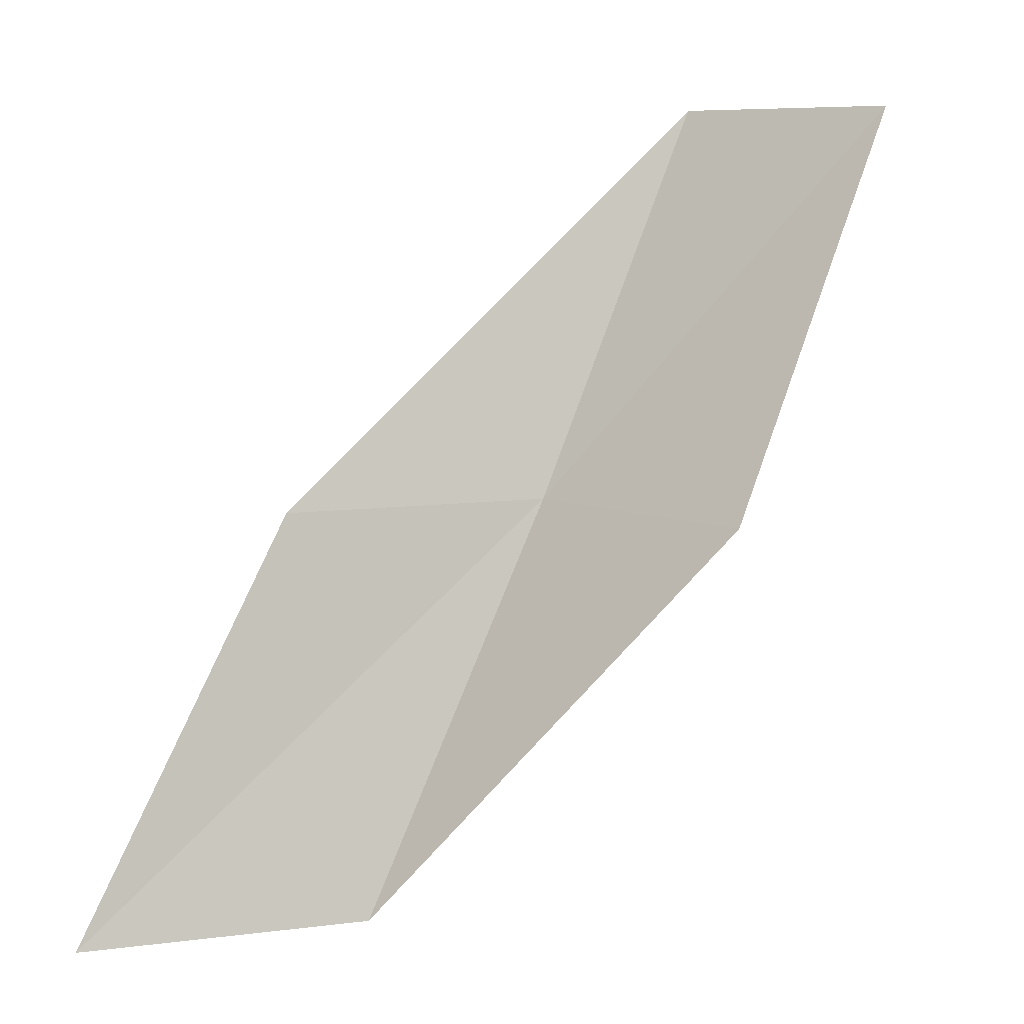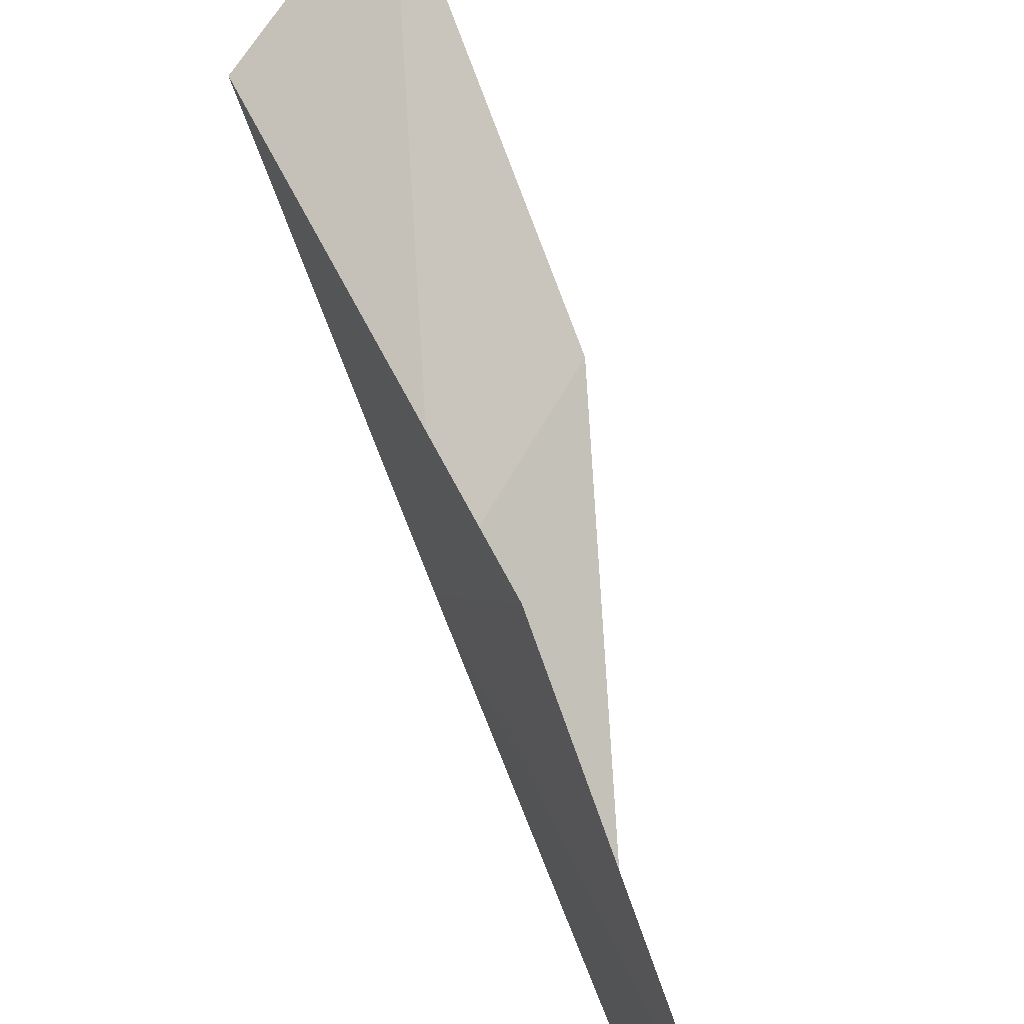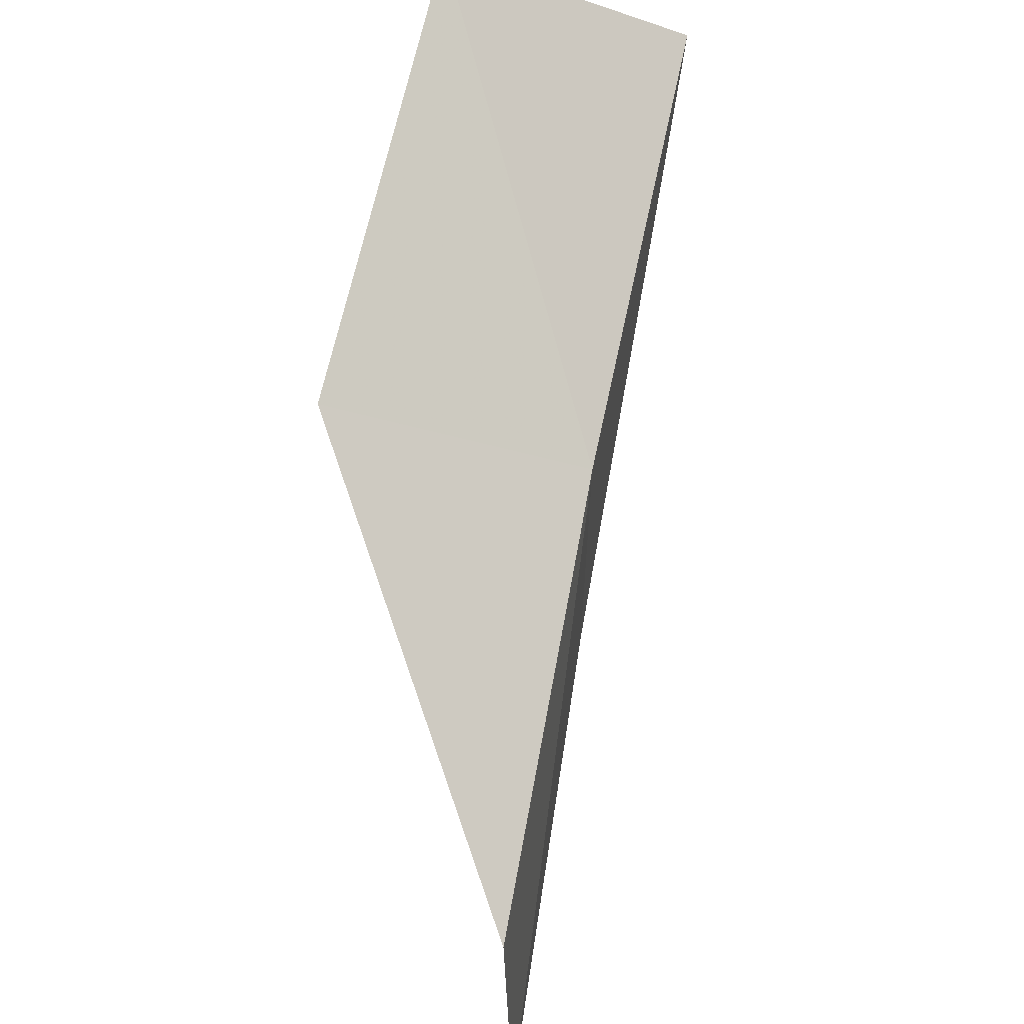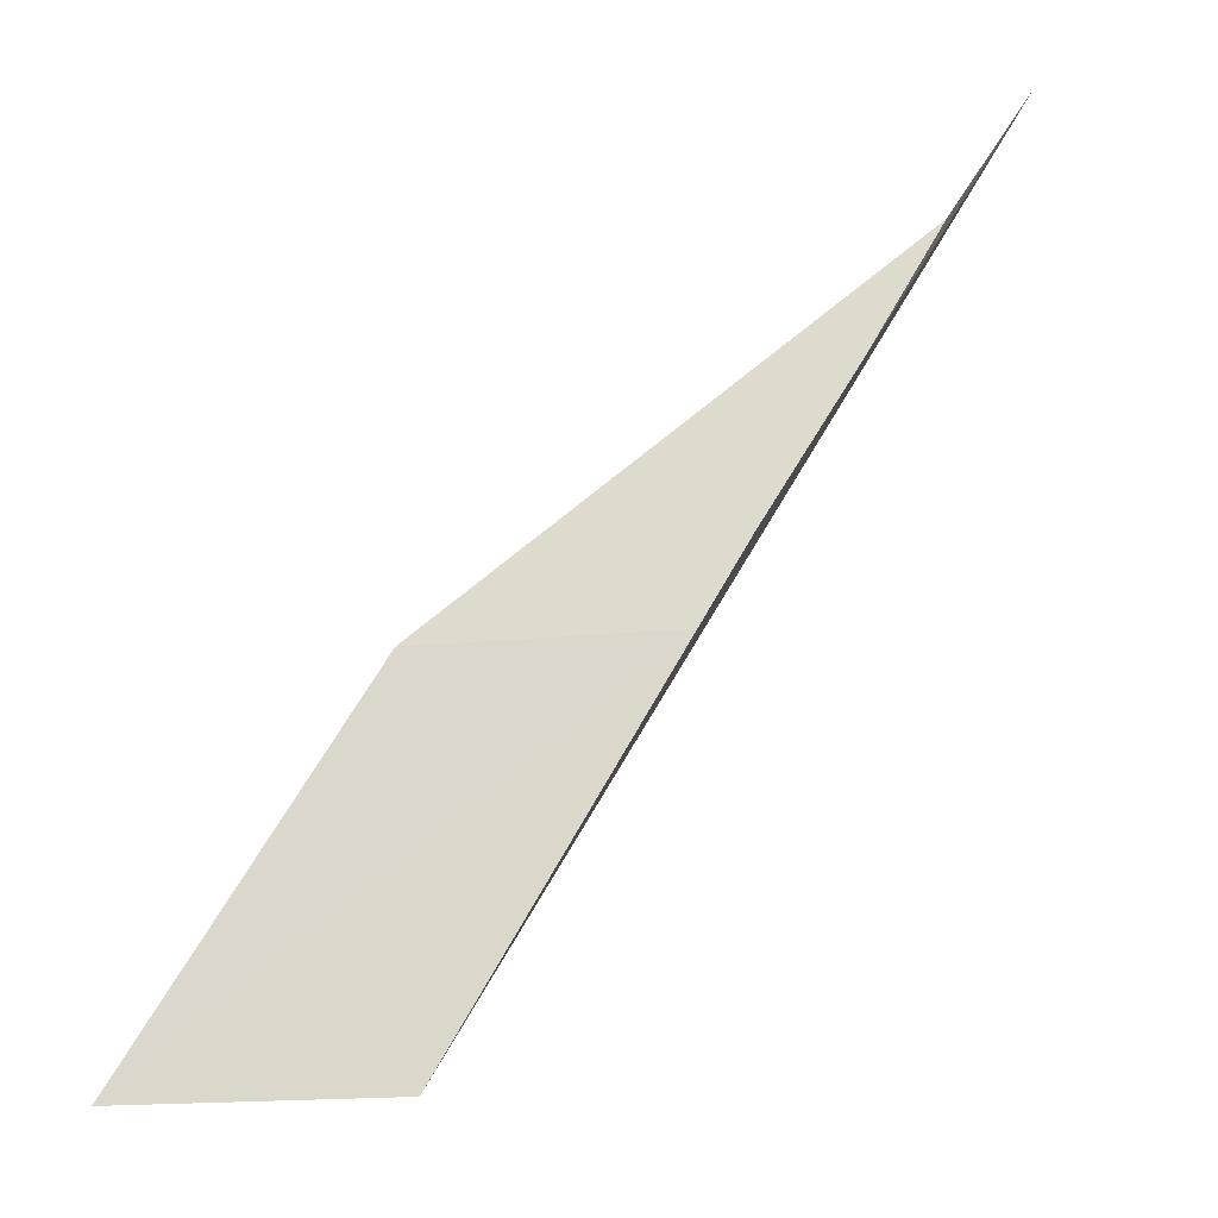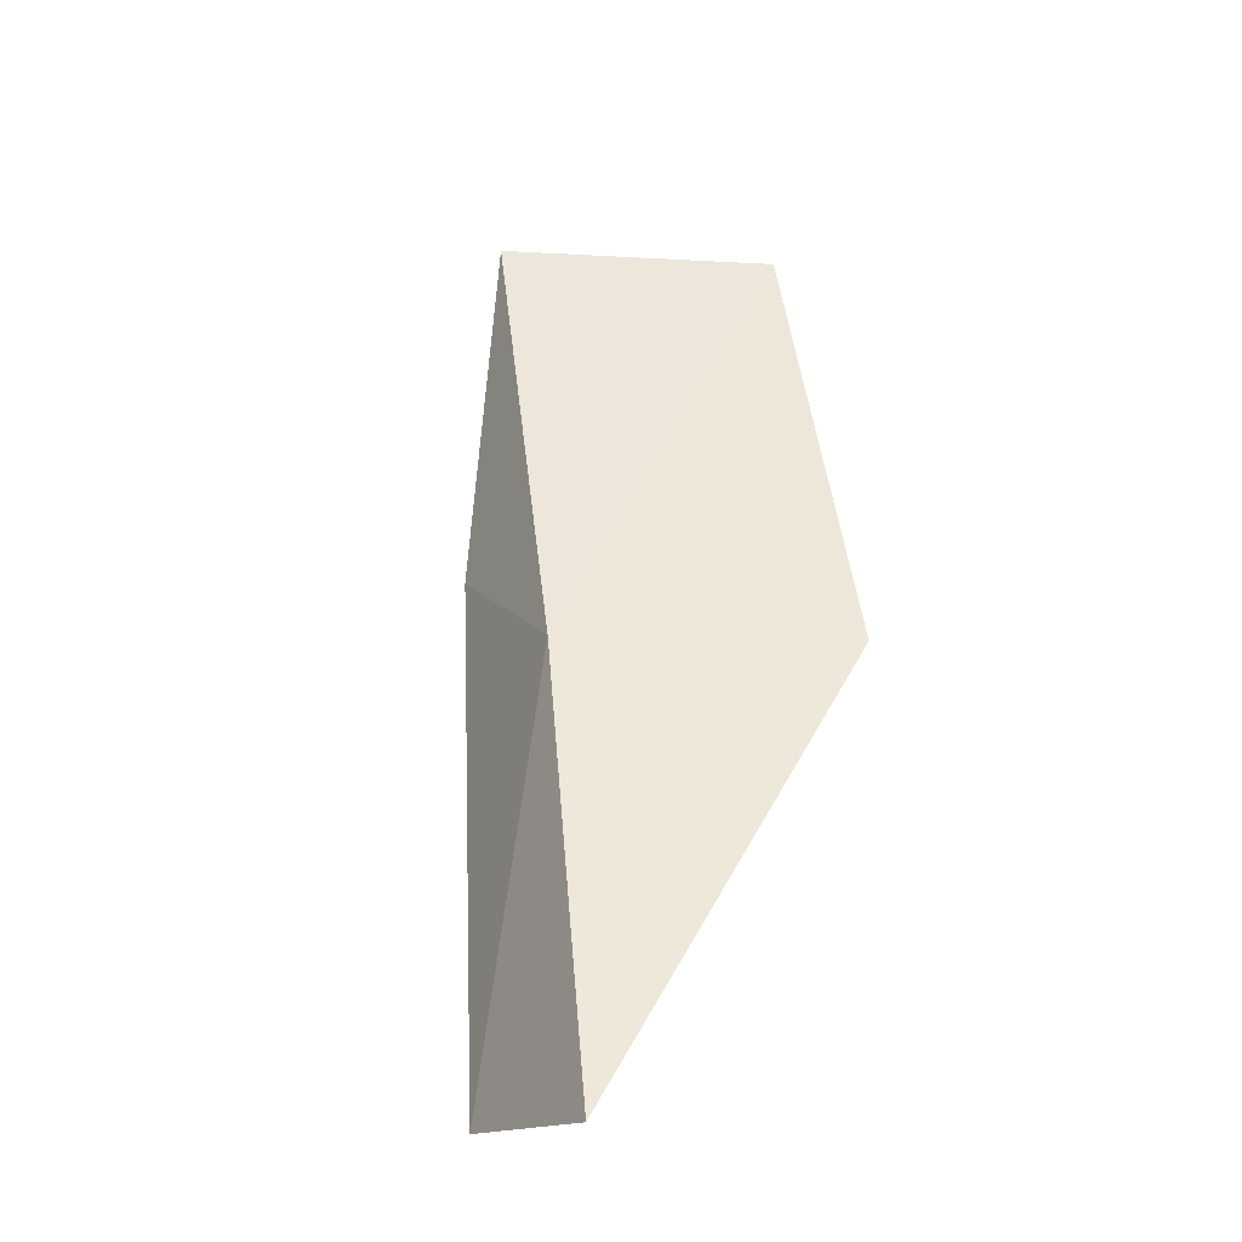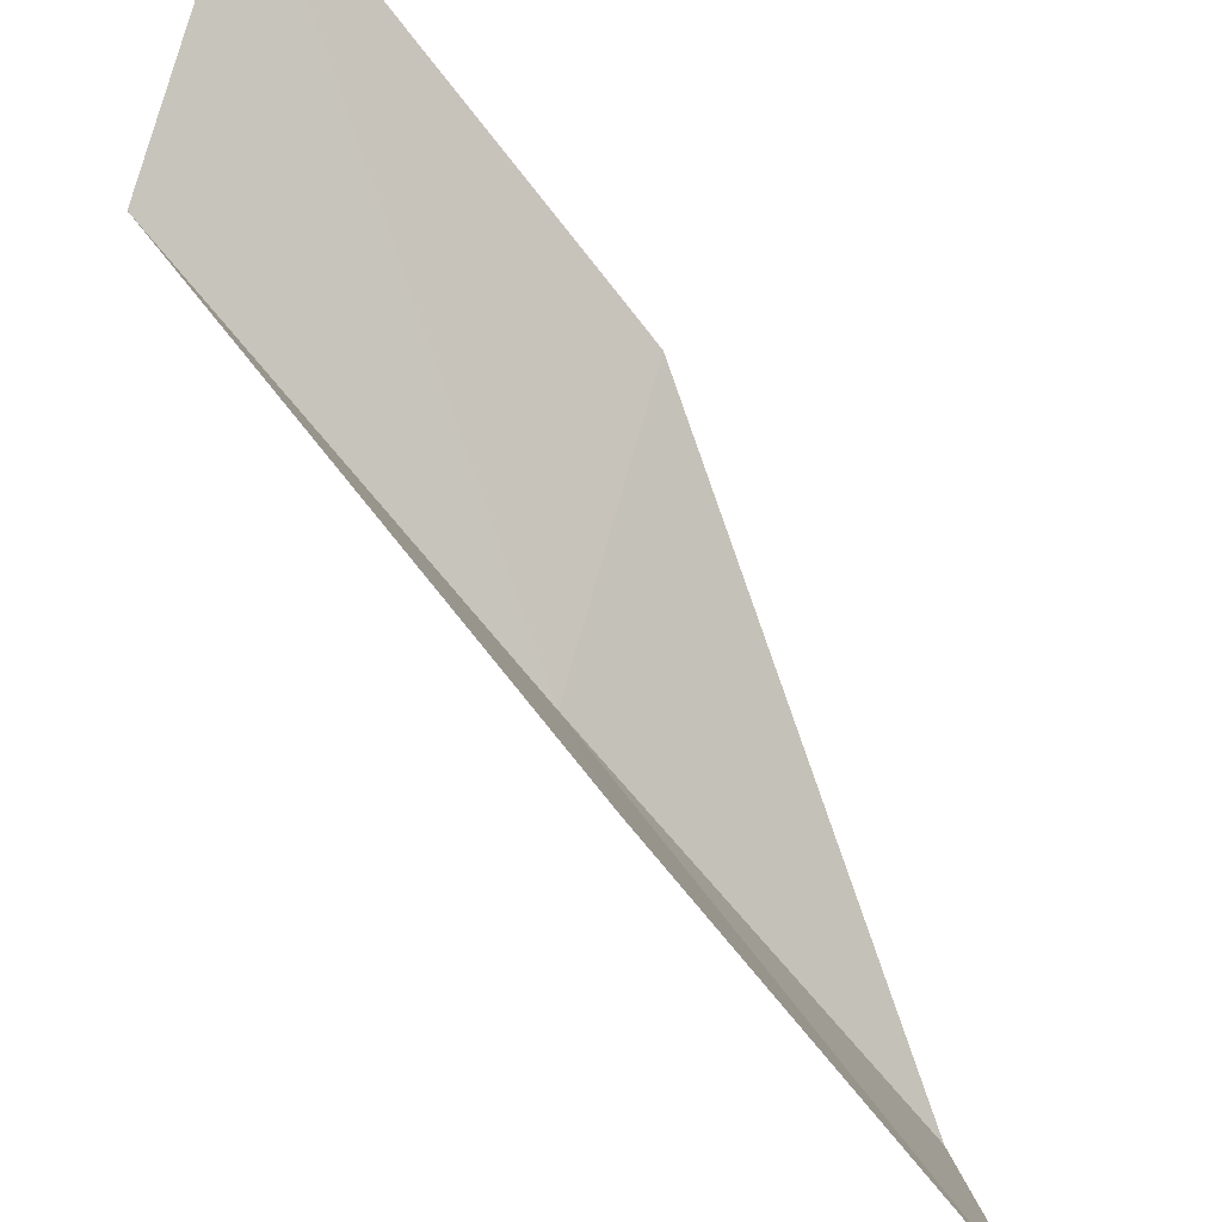
<metadata>
{"format":"obj","ext":"obj","renderer":"f3d","projection":"perspective","resolution":1024,"background":"white","views":[{"elev":8.2,"azim":-65.0,"up":"+Z"},{"elev":-71.6,"azim":-129.5,"up":"+Y"},{"elev":-39.5,"azim":46.2,"up":"+Z"},{"elev":-15.8,"azim":-29.9,"up":"+Z"},{"elev":-8.5,"azim":-121.2,"up":"+Z"},{"elev":-55.9,"azim":-111.9,"up":"+Y"}]}
</metadata>
<code>
v -34.9 -17.39 74.54
v -37.18 -15.28 74.54
v -32.43 -18.21 79.05
v -33.5 -20.99 79.05
v -36.16 -20.25 74.54
v -39.64 -14.05 70.03
v -37.36 -16.38 70.03
f 1 3 2
f 1 5 4
f 1 4 3
f 1 6 7
f 1 2 6
f 1 7 5

</code>
